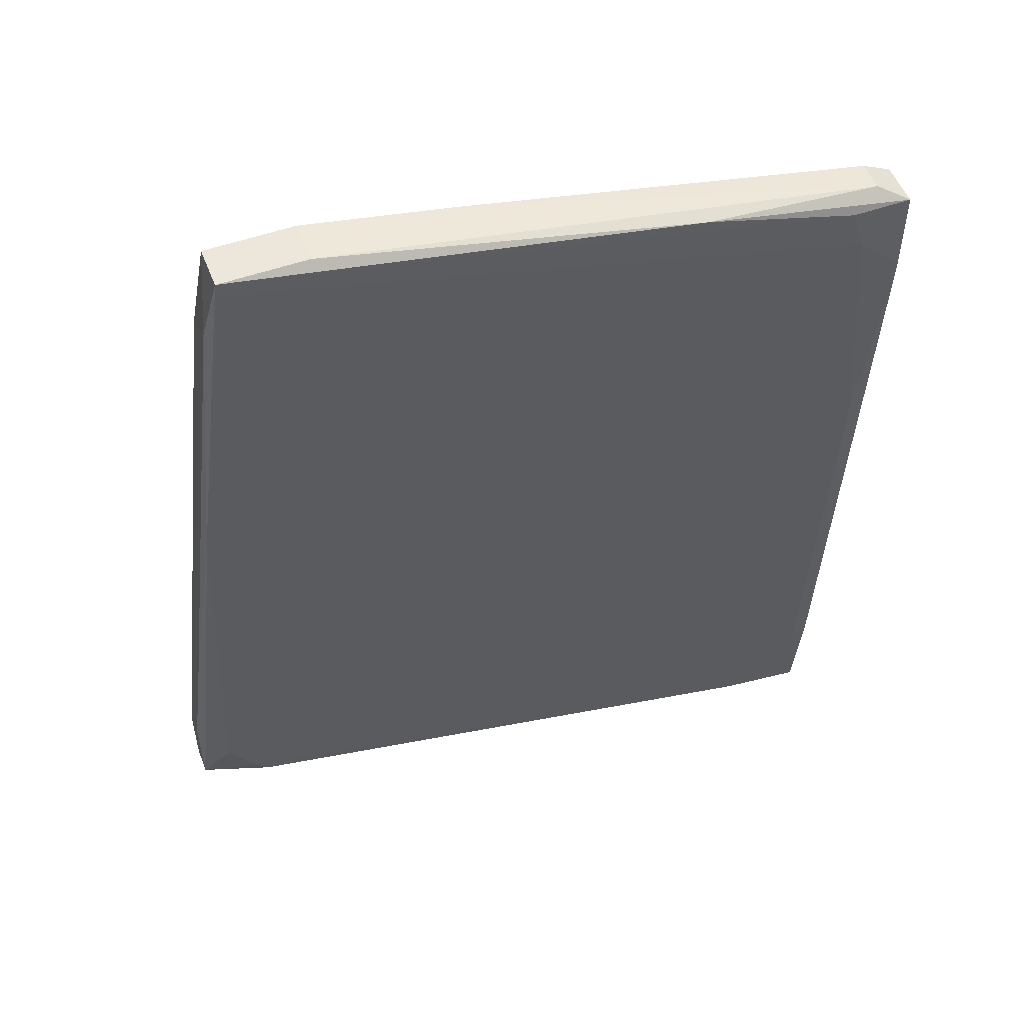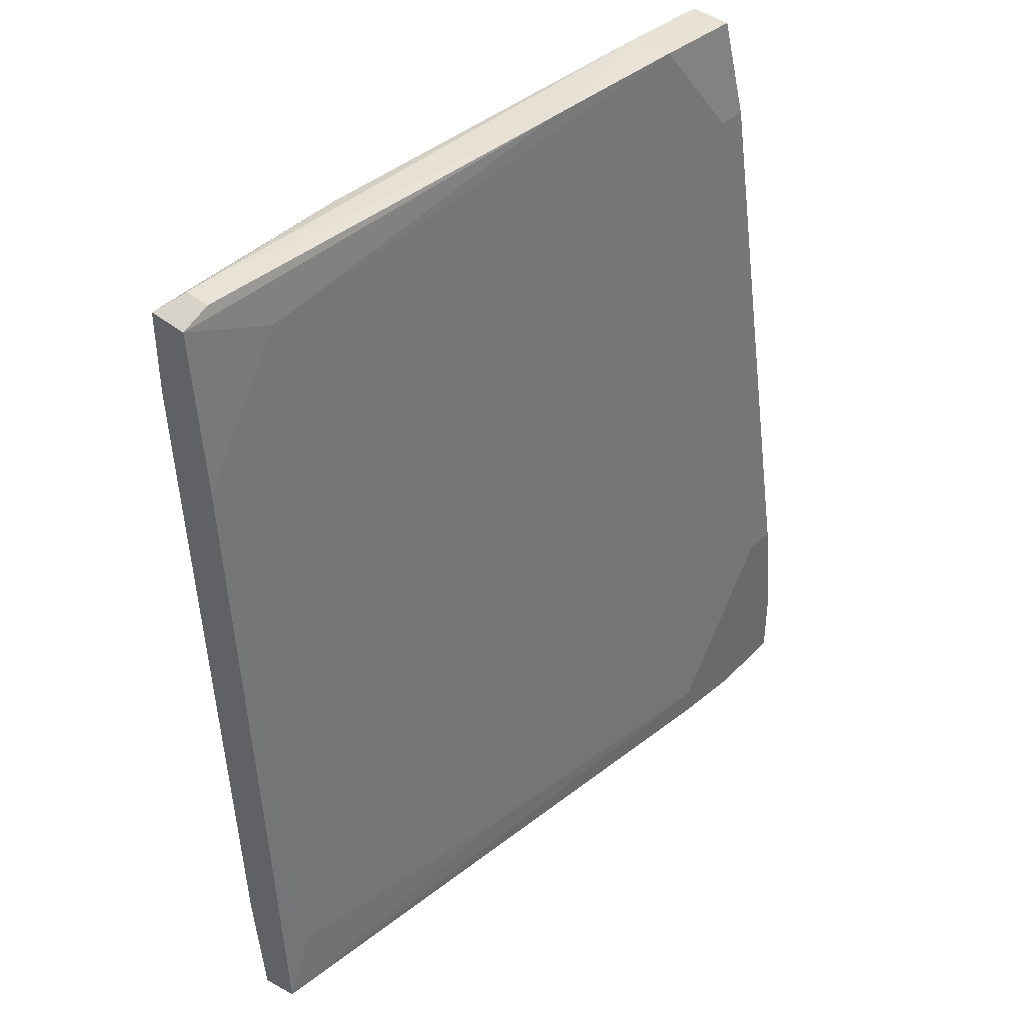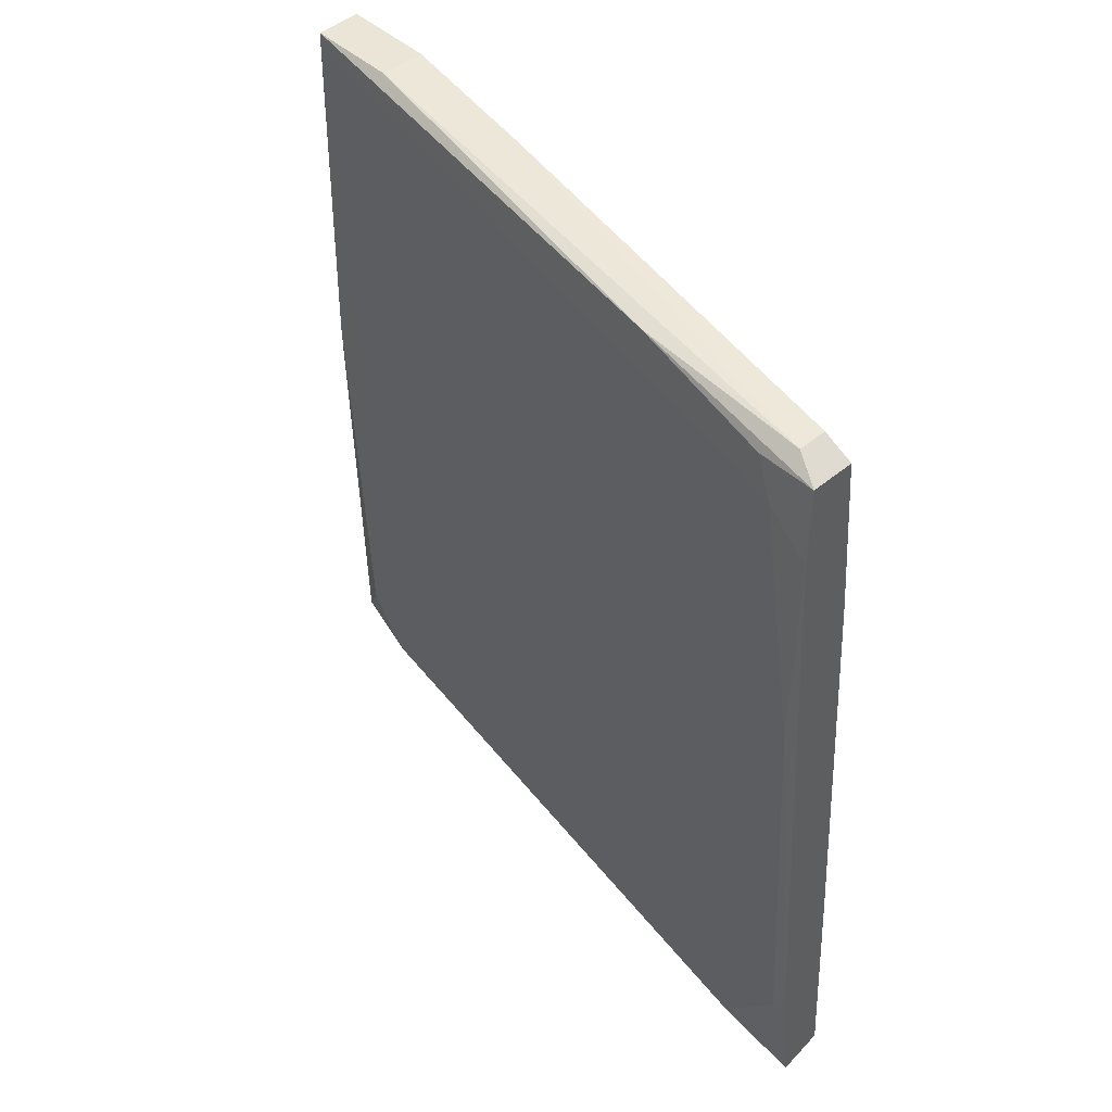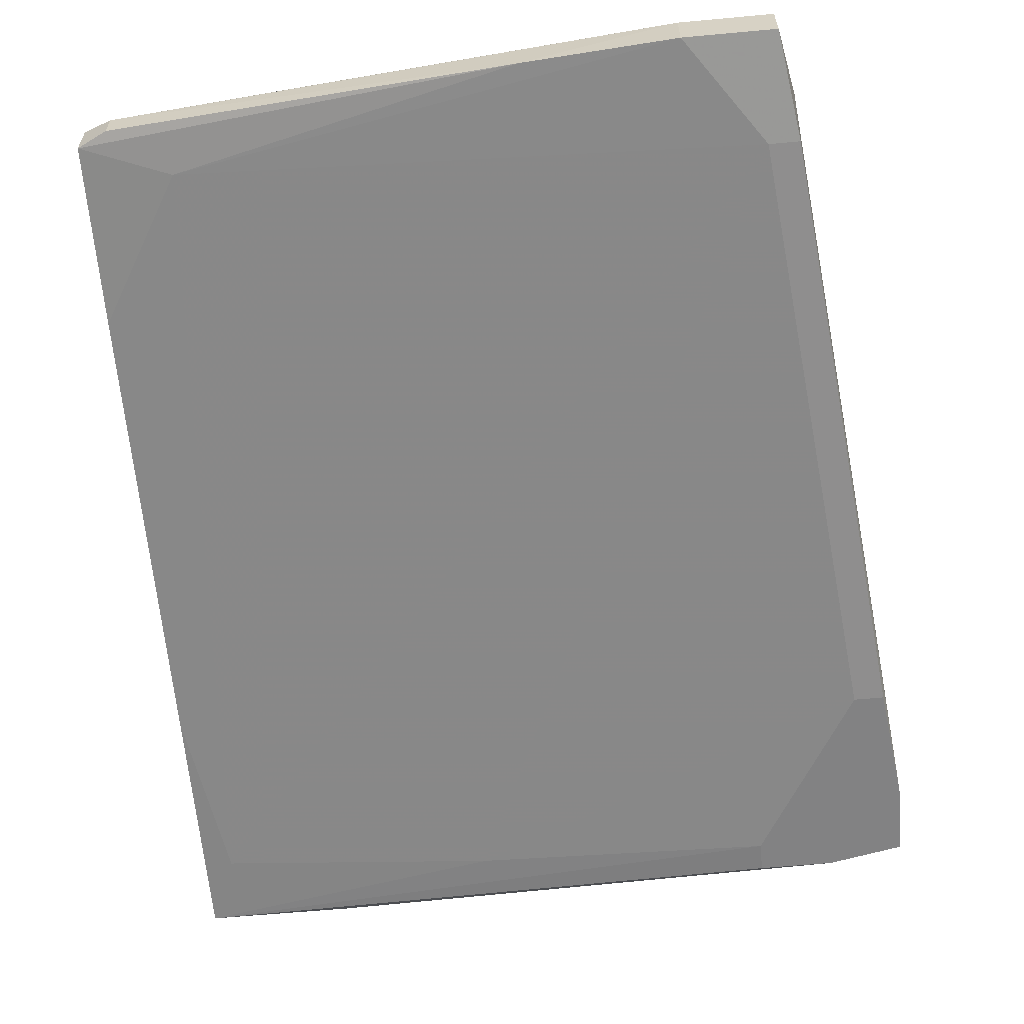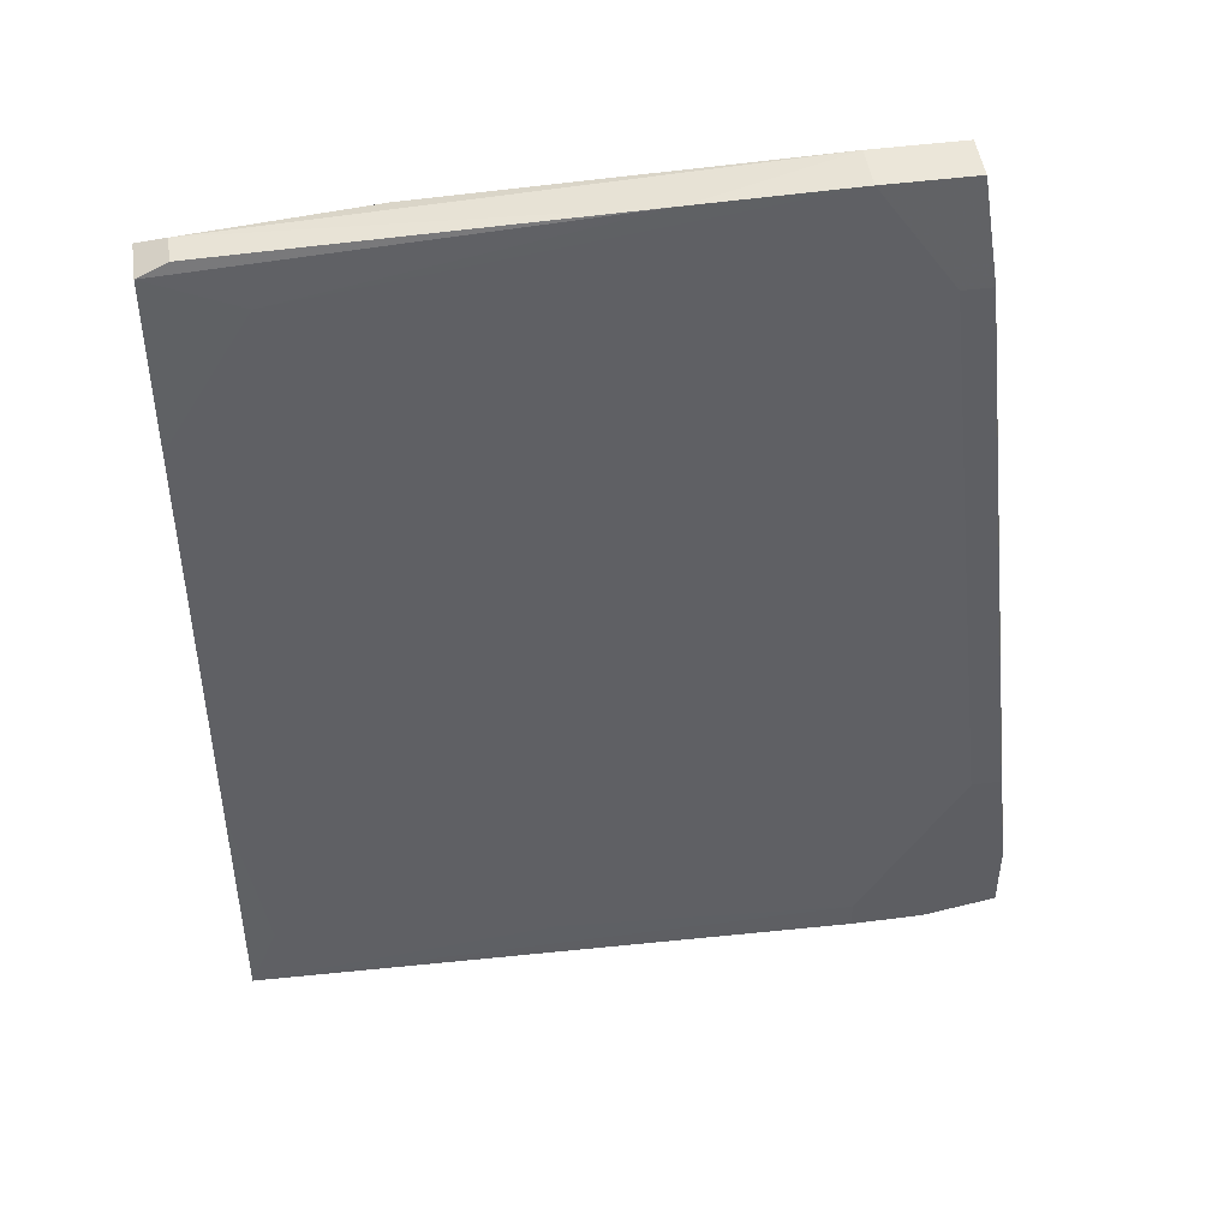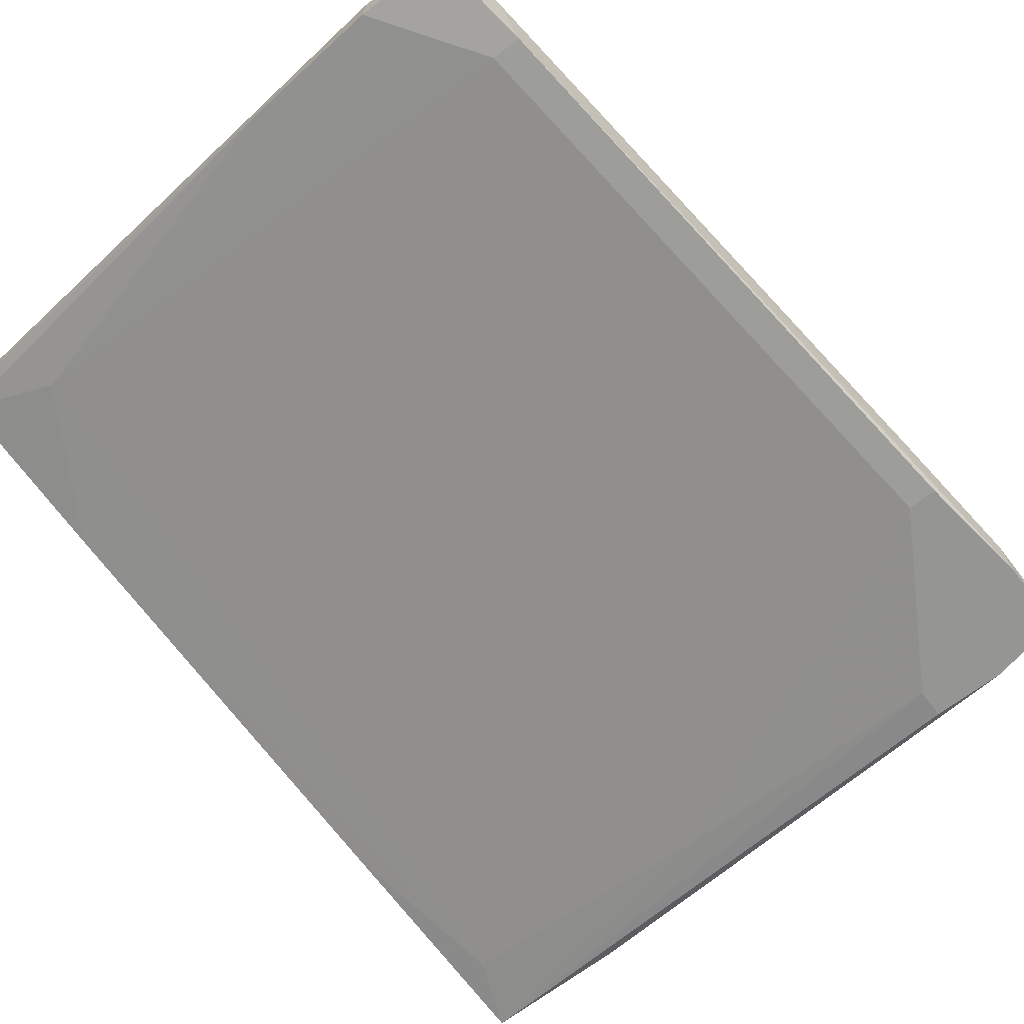
<metadata>
{"format":"obj","ext":"obj","renderer":"f3d","projection":"perspective","resolution":1024,"background":"white","views":[{"elev":52.4,"azim":159.1,"up":"+Z"},{"elev":40.3,"azim":-45.5,"up":"+Z"},{"elev":46.0,"azim":-133.8,"up":"+Z"},{"elev":-60.8,"azim":5.4,"up":"+Y"},{"elev":48.0,"azim":-8.3,"up":"+Z"},{"elev":-67.3,"azim":37.5,"up":"+Y"}]}
</metadata>
<code>
v 0.05133 0.0219 0.04599
v 0.1063 0.01089 0.04323
v 0.08571 0.01364 0.05149
v 0.04857 0.01777 0.04736
v 0.04857 0.02052 0.04736
v 0.04857 0.01227 -0.02969
v 0.1146 0.01089 -0.007671
v 0.1146 0.006763 -0.0118
v 0.116 0.009516 -0.02143
v 0.116 0.009516 -0.02969
v 0.116 0.006763 -0.02281
v 0.116 0.006763 -0.02969
v 0.08846 0.01777 0.04047
v 0.04581 0.01364 -0.01317
v 0.04581 0.01777 0.04599
v 0.04581 0.01777 -0.02694
v 0.04581 0.0219 0.04599
v 0.04581 0.0219 0.03772
v 0.04581 0.01227 -0.03657
v 0.04581 0.01639 0.02947
v 0.04581 0.01639 -0.03795
v 0.04719 0.01777 -0.02694
v 0.04719 0.02052 0.0157
v 0.09947 0.01227 0.05287
v 0.09947 0.01639 0.05287
v 0.1105 0.01089 -0.02969
v 0.06509 0.02052 0.04874
v 0.05958 0.01227 -0.03657
v 0.1132 0.01089 -0.02555
v 0.05407 0.01639 -0.03657
v 0.05407 0.01639 0.04323
v 0.1119 0.01364 0.0157
v 0.1119 0.006763 -0.0118
v 0.07472 0.009516 -0.02969
v 0.1091 0.01502 0.04599
v 0.1091 0.01089 -0.03107
v 0.1091 0.01089 0.04323
v 0.1091 0.01364 0.01021
v 0.1091 0.006763 -0.03107
v 0.04994 0.0219 0.04186
v 0.1077 0.01227 0.05287
v 0.1077 0.01639 0.05149
v 0.1077 0.01639 0.05287
v 0.1022 0.006763 -0.03107
v 0.1022 0.006763 -0.02831
f 18 23 16
f 14 15 19
f 19 15 21
f 21 15 17
f 44 8 33
f 8 37 33
f 8 44 12
f 1 42 40
f 17 1 40
f 21 22 30
f 22 29 30
f 29 26 30
f 17 15 5
f 24 37 41
f 25 24 41
f 21 30 36
f 30 26 36
f 44 19 28
f 19 21 28
f 21 36 28
f 40 42 13
f 41 37 35
f 21 17 18
f 17 40 18
f 37 24 2
f 33 37 2
f 24 31 2
f 34 33 2
f 9 12 10
f 26 29 10
f 36 26 10
f 12 36 10
f 12 44 39
f 36 12 39
f 44 28 39
f 28 36 39
f 7 9 32
f 35 7 32
f 9 10 32
f 10 29 32
f 5 15 4
f 1 17 27
f 17 5 27
f 5 25 27
f 14 19 6
f 19 34 6
f 2 31 6
f 34 2 6
f 15 14 20
f 31 15 20
f 14 6 20
f 6 31 20
f 42 1 43
f 25 41 43
f 41 35 43
f 32 42 43
f 35 32 43
f 1 27 43
f 27 25 43
f 19 44 45
f 44 33 45
f 34 19 45
f 33 34 45
f 29 22 38
f 13 42 38
f 42 32 38
f 32 29 38
f 9 7 11
f 37 8 11
f 12 9 11
f 8 12 11
f 7 35 11
f 35 37 11
f 15 31 3
f 31 24 3
f 24 25 3
f 25 5 3
f 4 15 3
f 5 4 3
f 40 13 23
f 18 40 23
f 38 22 23
f 13 38 23
f 22 21 16
f 21 18 16
f 23 22 16

</code>
